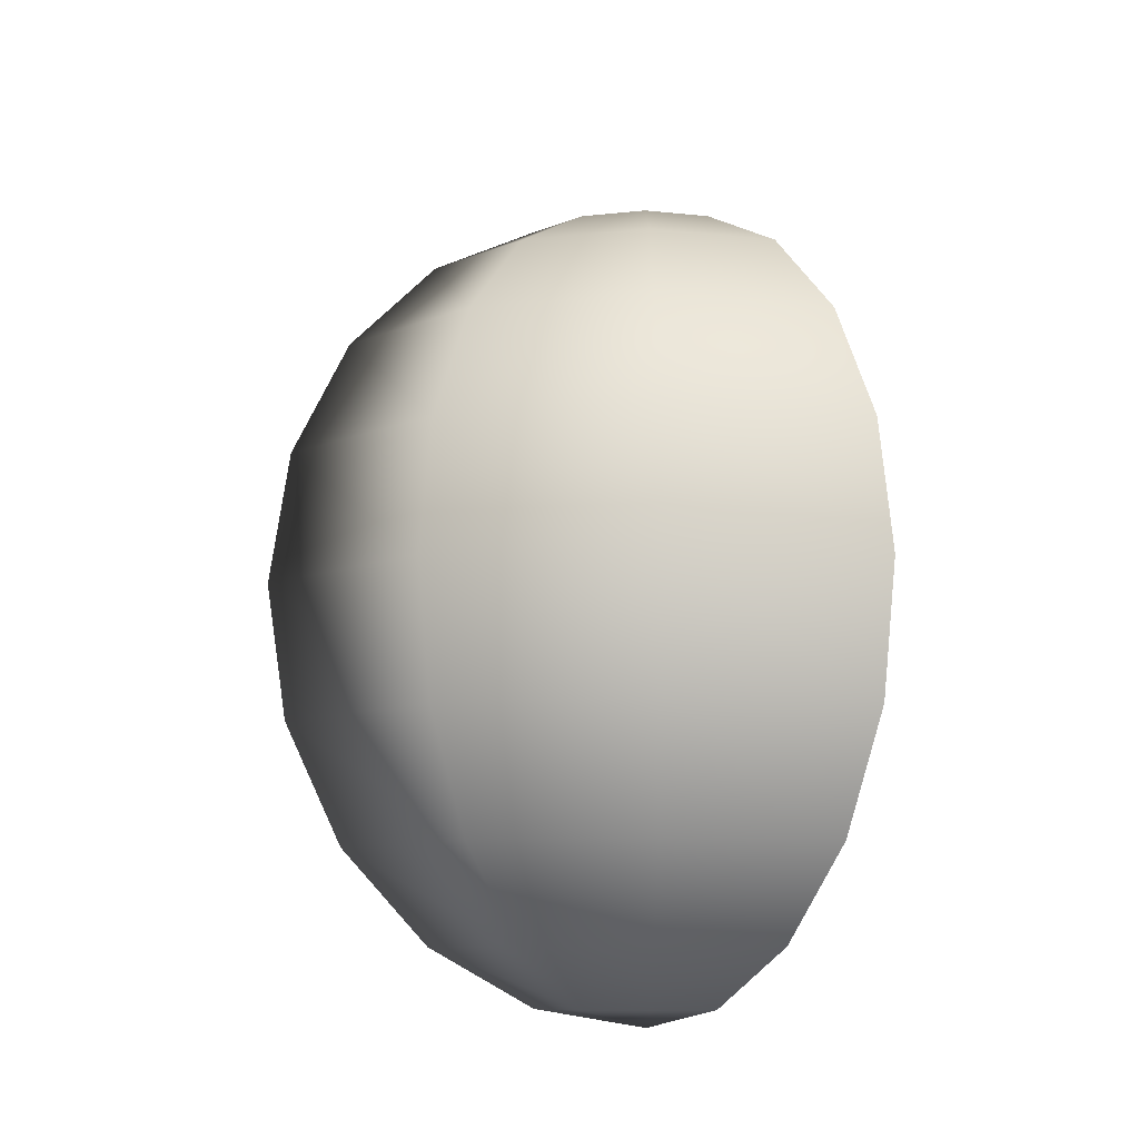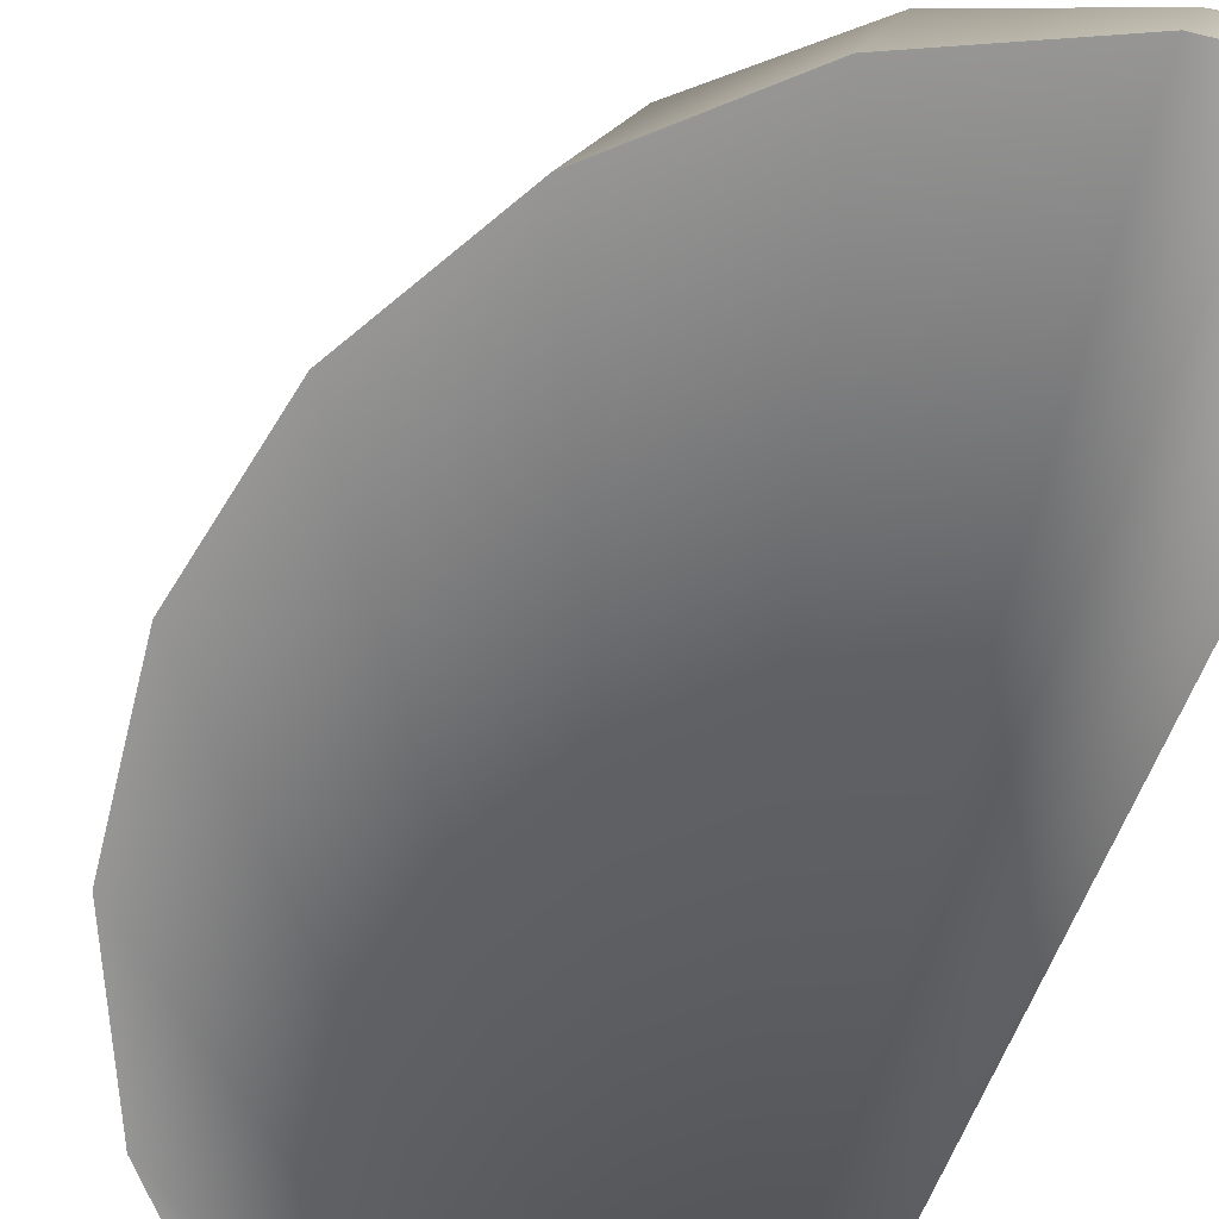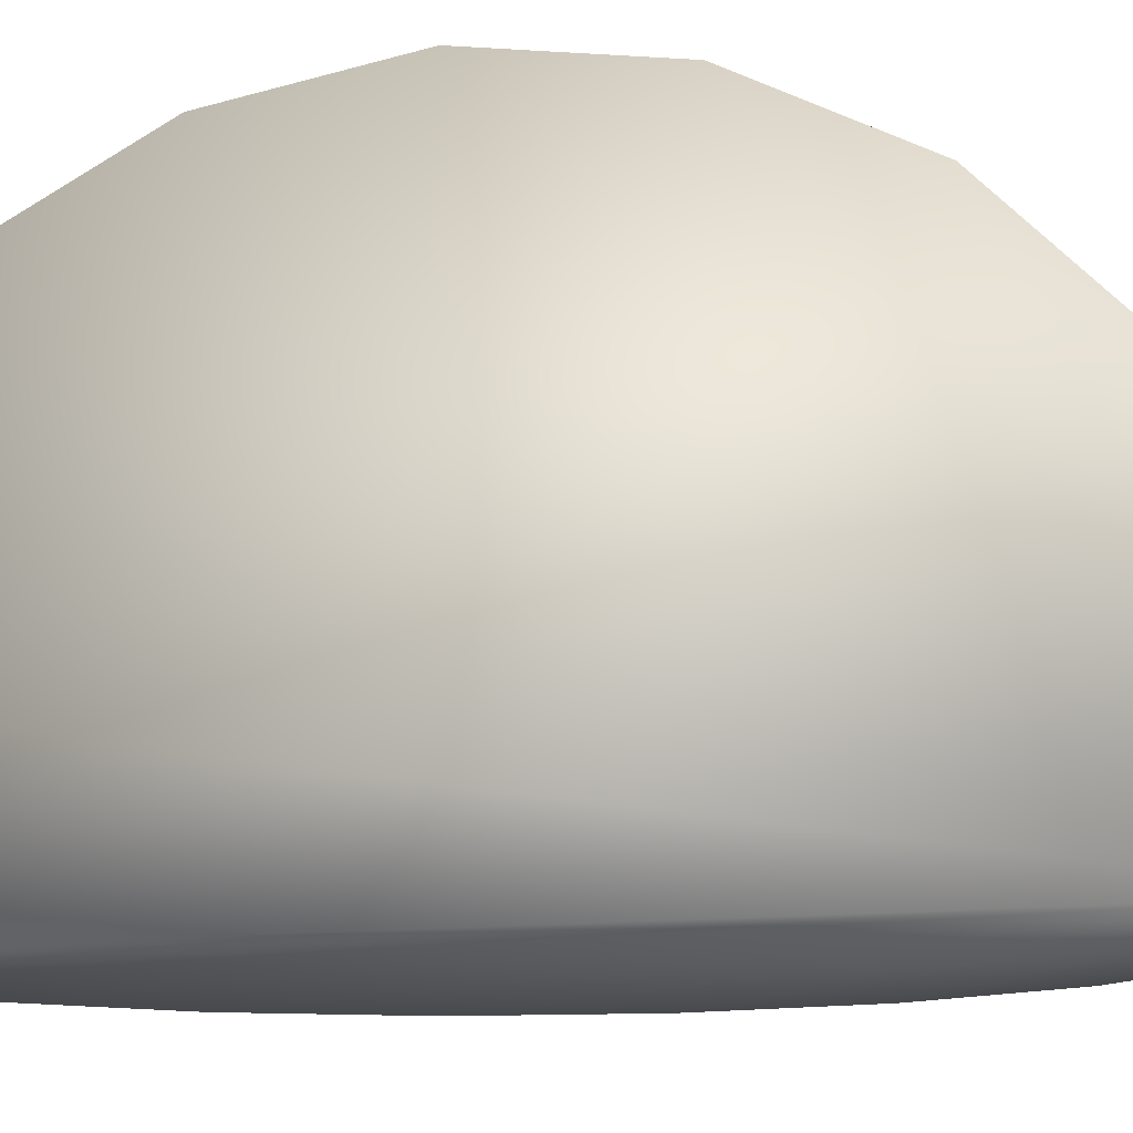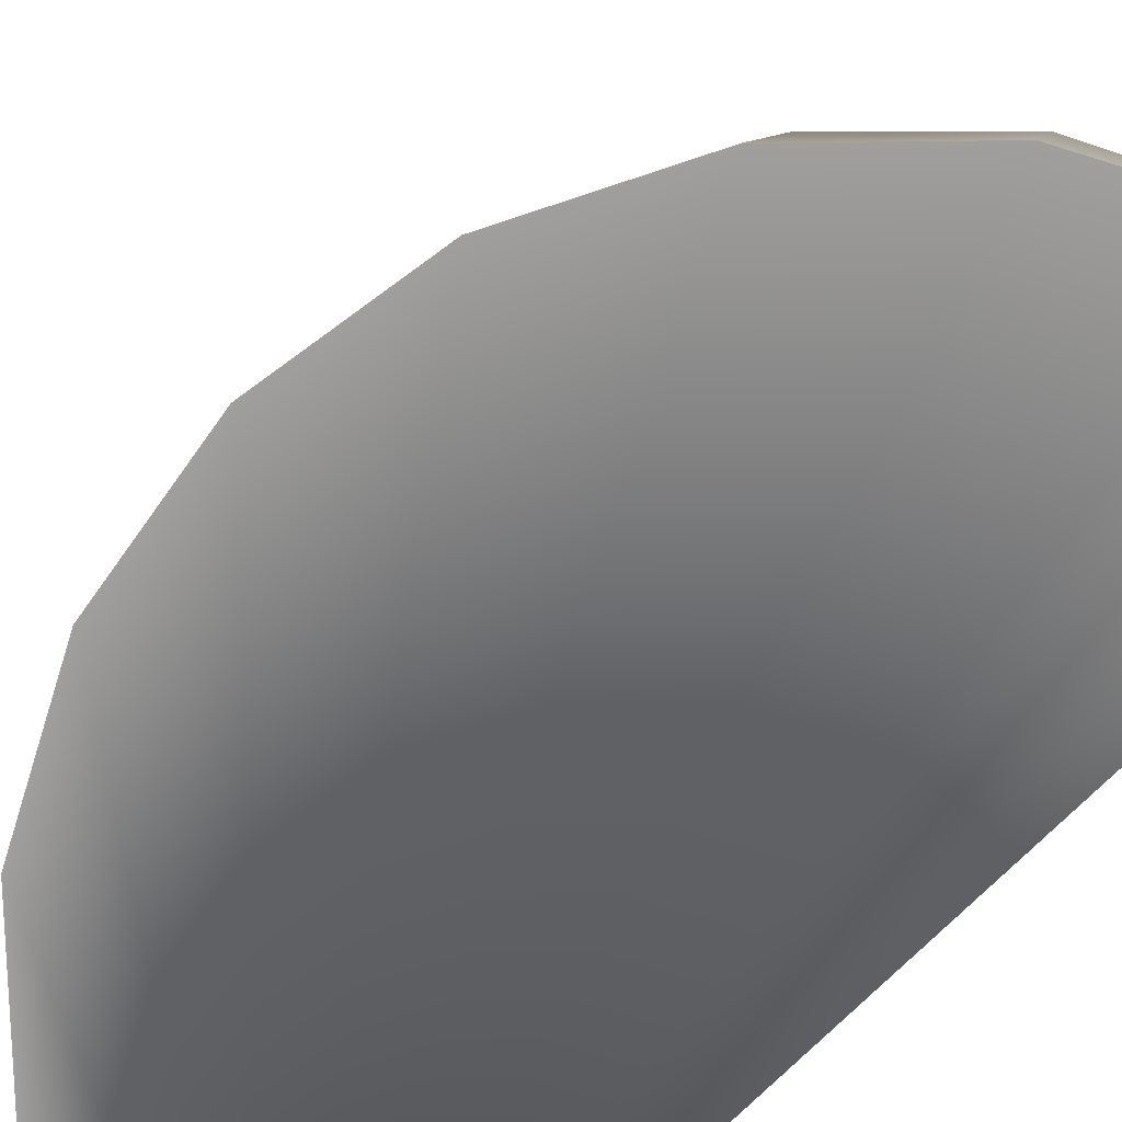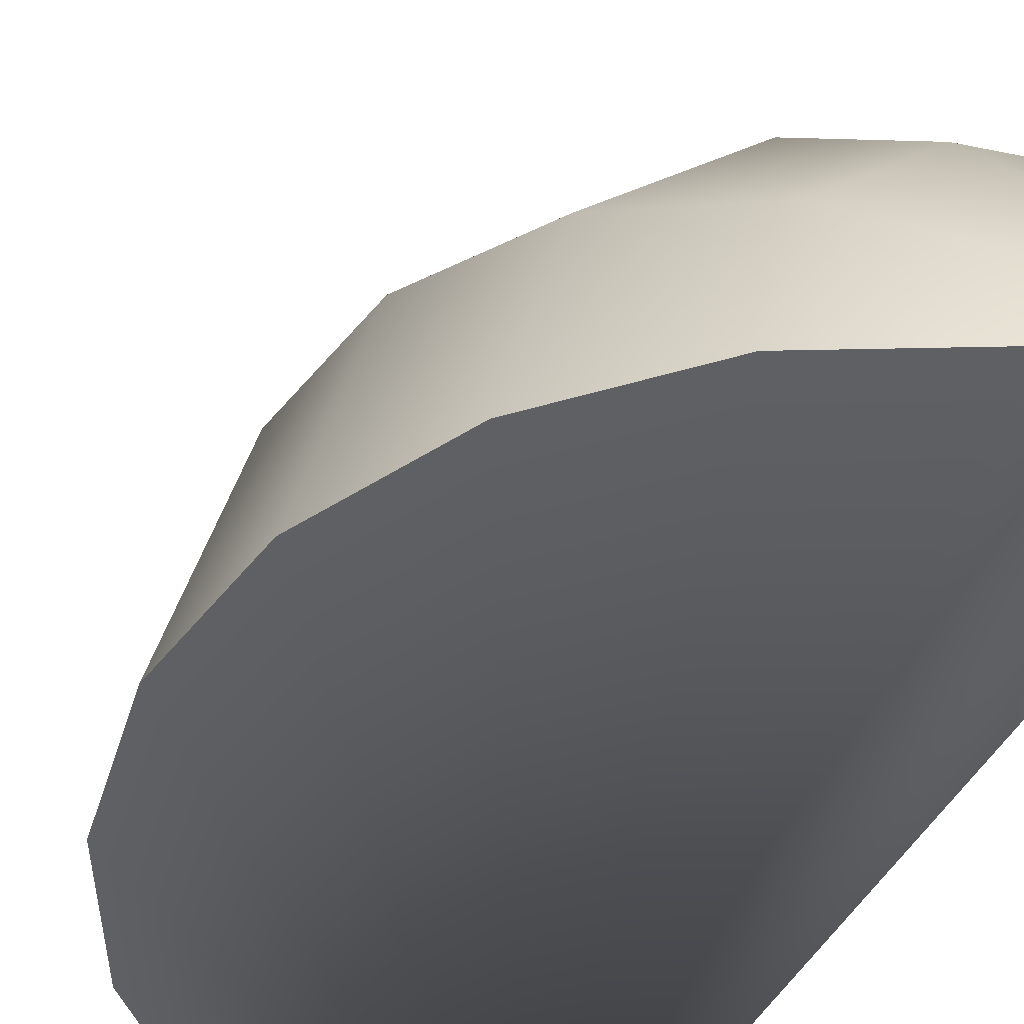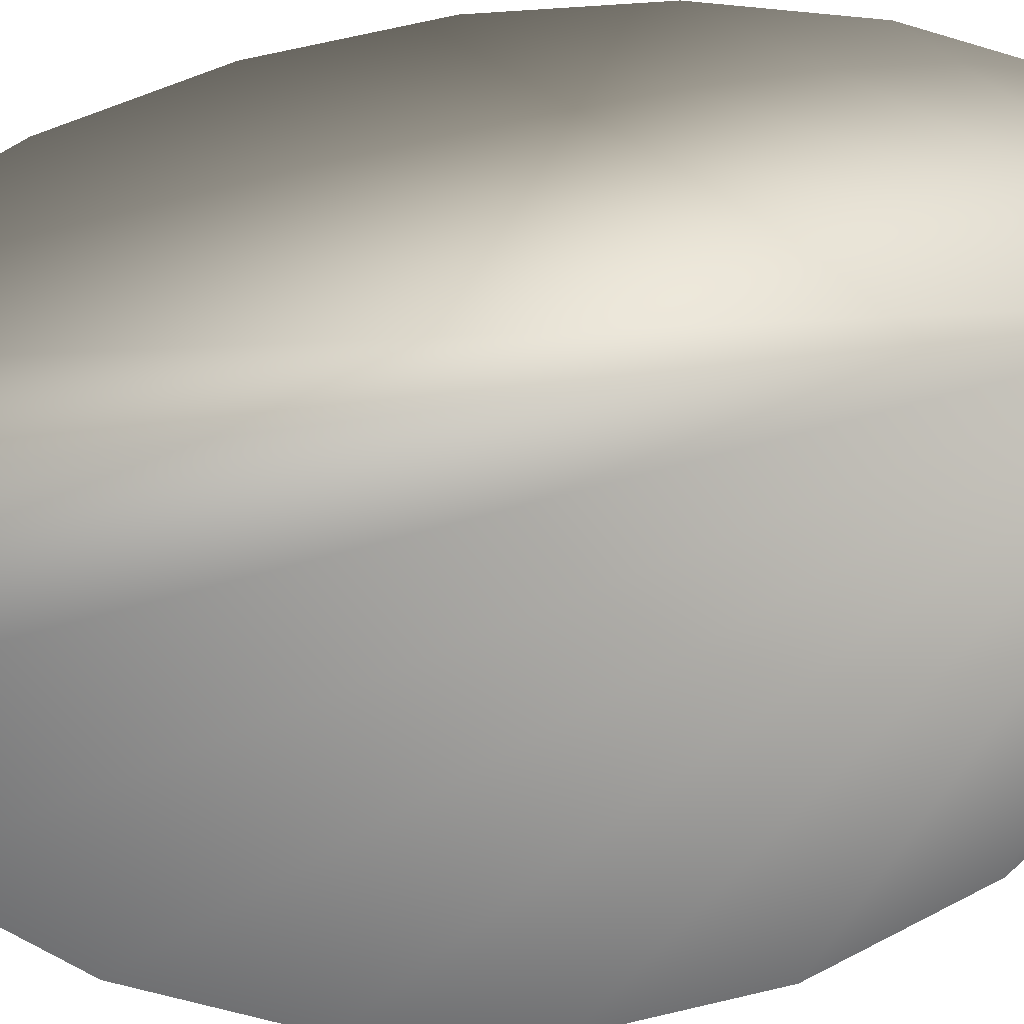
<metadata>
{"format":"obj","ext":"obj","renderer":"f3d","projection":"perspective","resolution":1024,"background":"white","views":[{"elev":-10.1,"azim":60.1,"up":"+Y"},{"elev":-67.7,"azim":157.1,"up":"+Z"},{"elev":-12.0,"azim":-73.3,"up":"+Z"},{"elev":-71.3,"azim":135.6,"up":"+Z"},{"elev":-44.2,"azim":154.4,"up":"+Z"},{"elev":-55.1,"azim":-81.4,"up":"+Z"}]}
</metadata>
<code>
o Naranaja-1_4_Sphere.002
v 0.309 0.9511 0
v 0.5878 0.809 0
v 0.809 0.5878 0
v 0.9511 0.309 0
v 1 -0 0
v 0.9511 -0.309 0
v 0.809 -0.5878 0
v 0.5878 -0.809 0
v 0.309 -0.9511 0
v 0.2676 0.9511 0.1545
v 0.509 0.809 0.2939
v 0.7006 0.5878 0.4045
v 0.8236 0.309 0.4755
v 0.866 -0 0.5
v 0.8236 -0.309 0.4755
v 0.7006 -0.5878 0.4045
v 0.509 -0.809 0.2939
v 0.2676 -0.9511 0.1545
v 0.1545 0.9511 0.2676
v 0.2939 0.809 0.509
v 0.4045 0.5878 0.7006
v 0.4755 0.309 0.8236
v 0.5 -0 0.866
v 0.4755 -0.309 0.8236
v 0.4045 -0.5878 0.7006
v 0.2939 -0.809 0.509
v 0.1545 -0.9511 0.2676
v -0 -1 0
v -0 -0.9511 0.309
v 0 -0.809 0.5878
v -0 -0.5878 0.809
v -0 -0.309 0.9511
v -0 0.309 0.9511
v -0 0.5878 0.809
v -0 1 0
v 0 0.809 0.5878
v -0 0.9511 0.309
v 0 -0 1
v 0.309 -0.9511 0
v 0.309 0.9511 0
v 0.5878 0.809 0
v 0.809 0.5878 0
v 0.9511 0.309 0
v 1 -0 0
v 0.9511 -0.309 0
v 0.809 -0.5878 0
v 0.5878 -0.809 0
f 41 40 10 11
f 39 47 17 18
f 45 44 14 15
f 42 41 11 12
f 28 39 18
f 46 45 15 16
f 43 42 12 13
f 40 35 10
f 47 46 16 17
f 44 43 13 14
f 17 16 25 26
f 14 13 22 23
f 11 10 19 20
f 18 17 26 27
f 15 14 23 24
f 12 11 20 21
f 28 18 27
f 16 15 24 25
f 13 12 21 22
f 10 35 19
f 22 21 34 33
f 19 35 37
f 26 25 31 30
f 23 22 33 38
f 20 19 37 36
f 27 26 30 29
f 24 23 38 32
f 21 20 36 34
f 28 27 29
f 25 24 32 31
f 28 29 30 31 32 38 33 34 36 37 35
f 28 35 1 2 3 4 5 6 7 8 9

</code>
